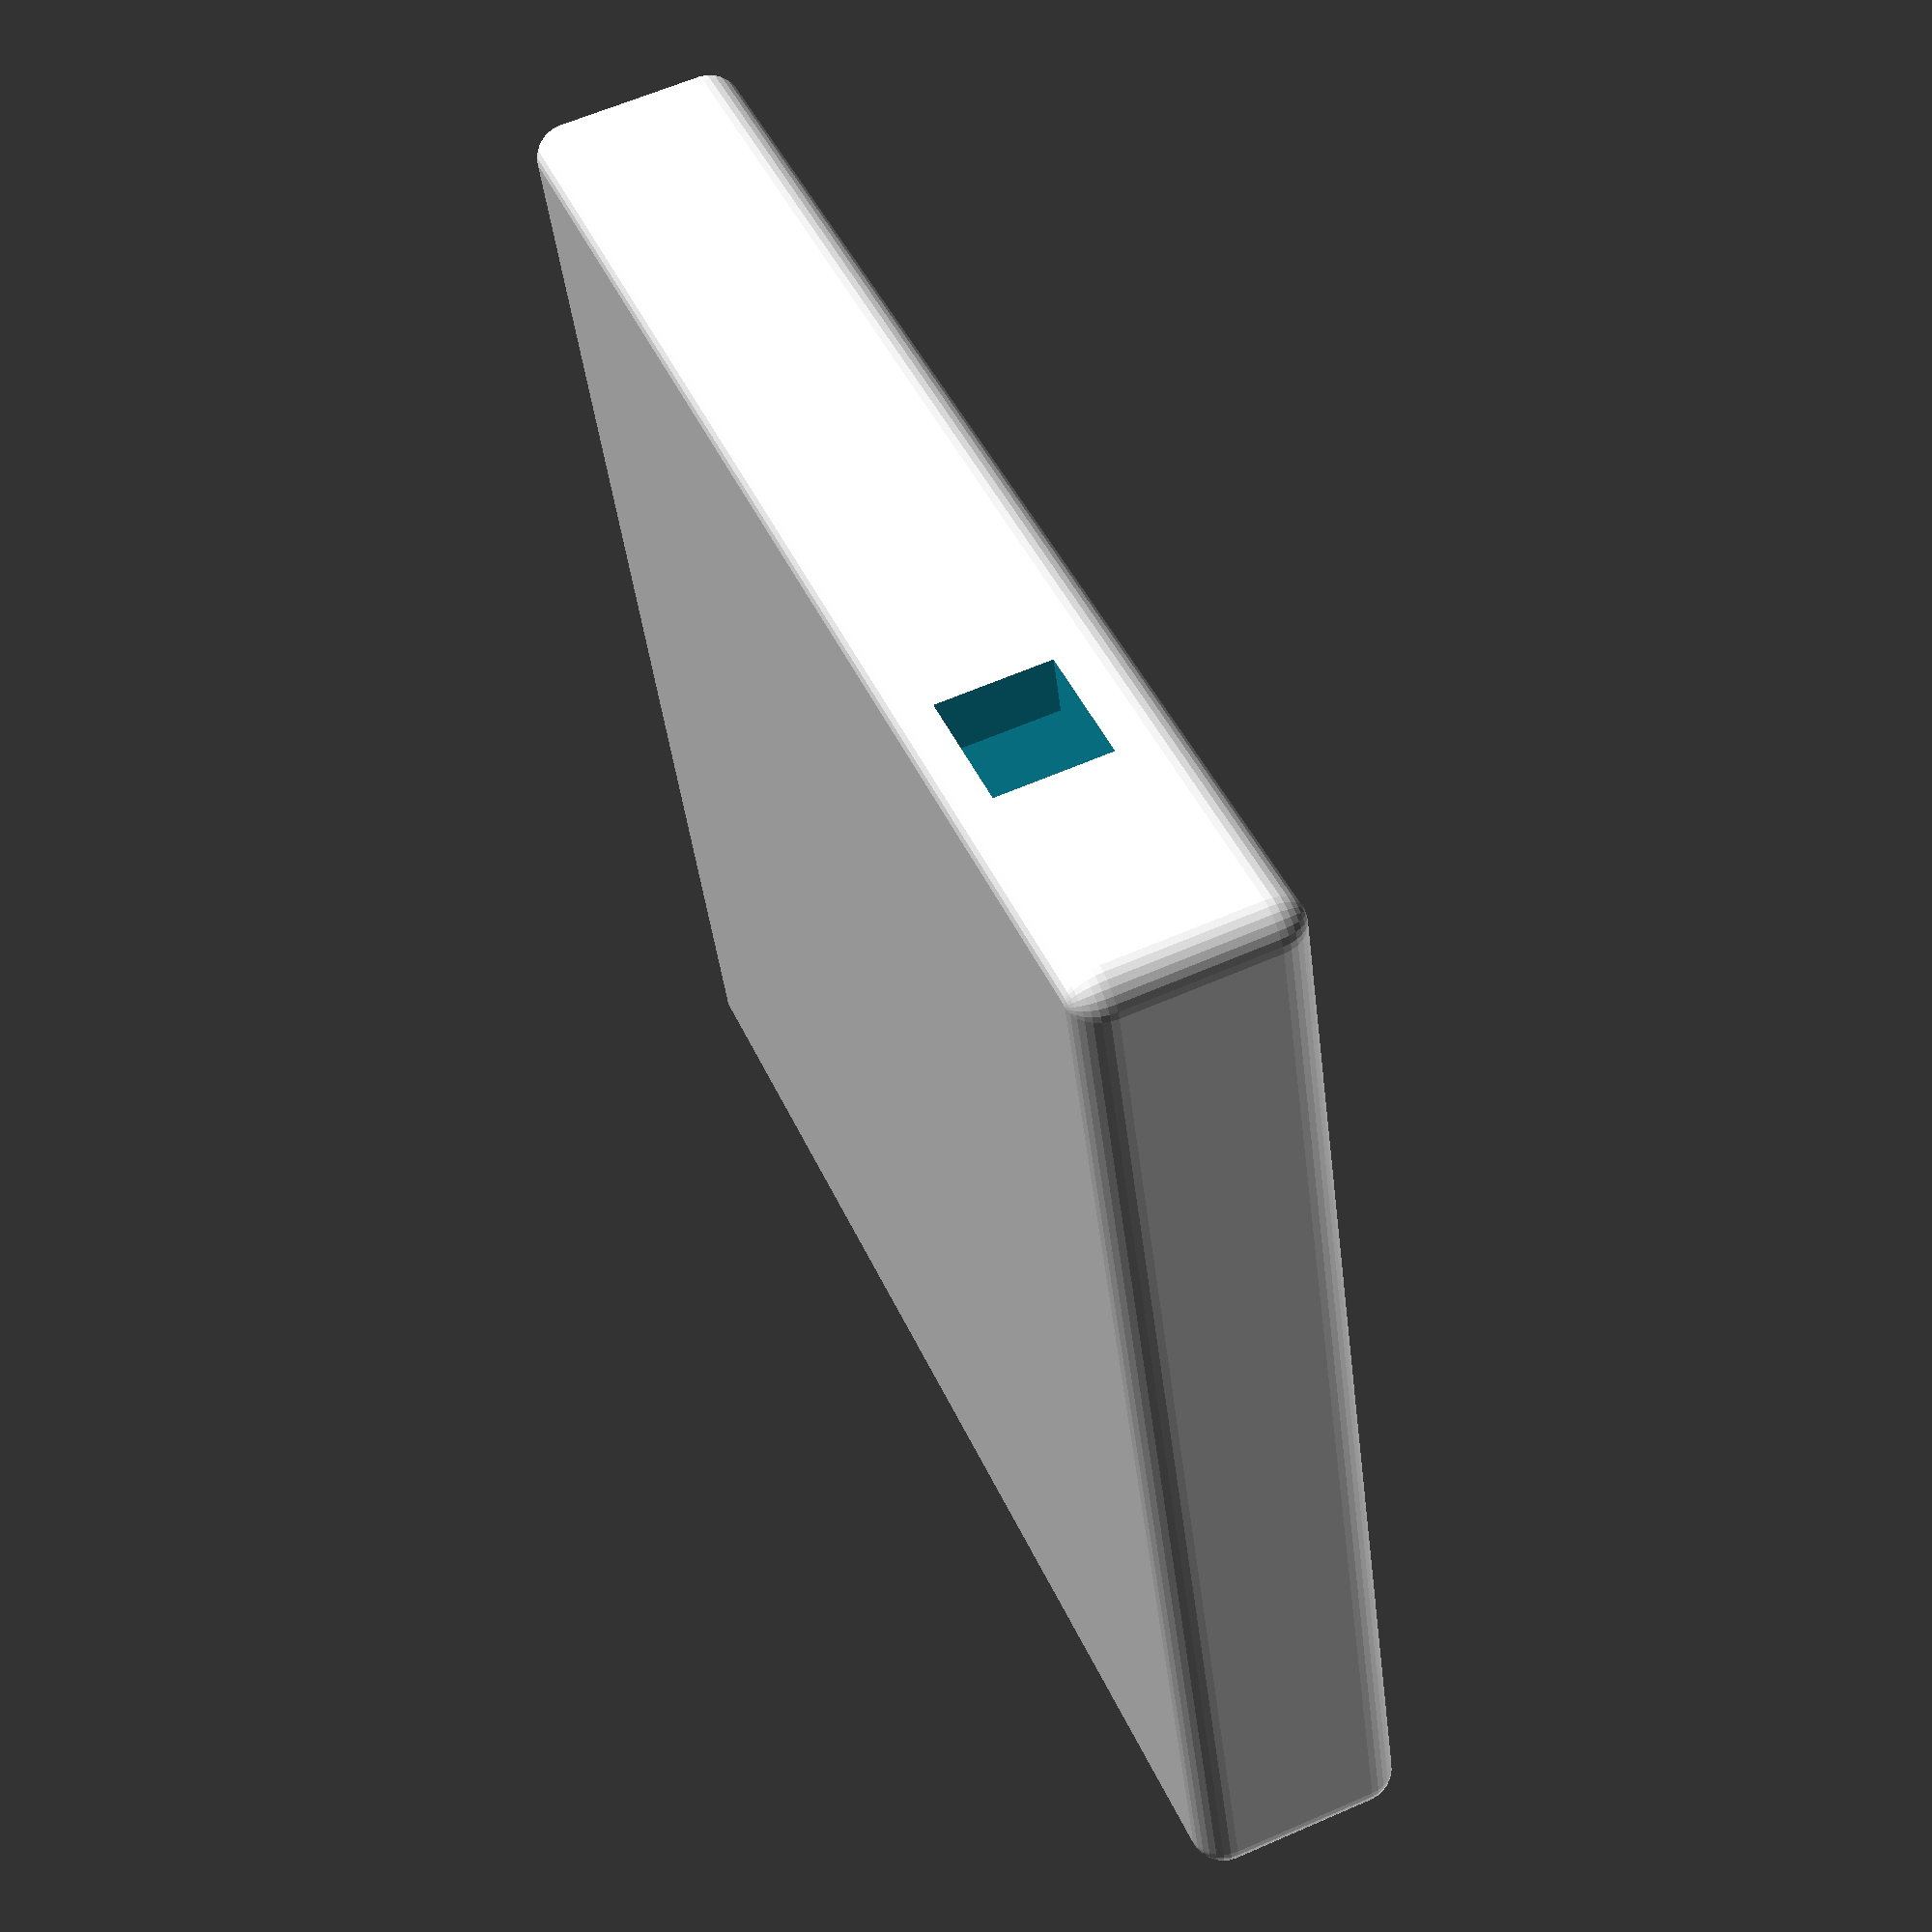
<openscad>
cd_length     = 140;
cd_width      = 145;
cd_height     =  13;
cd_cable_pos  =  25;
cd_cable      =  15;

drive_width   =  95;
drive_length  = 135;

sd_length     =   3;
sd_width      =  25;
sd_height     =  33;

battery_hold_w = 36;
battery_hold_l = 100;

wall          =   4;
$fn = 30;

module rounded_cube(width, length, height, corner) {
    hull() {
        translate([ 0*width+1*corner, 0*length+1*corner, 0*height+1*corner])
            sphere( r = corner );

        translate([ 1*width-0*corner, 0*length+1*corner, 0*height+1*corner ])
            sphere( r = corner );

        translate([ 0*width+1*corner, 1*length-0*corner, 0*height+1*corner ])
            sphere( r = corner );

        translate([ 1*width-0*corner, 1*length-0*corner, 0*height+1*corner ])
            sphere( r = corner );

        translate([ 0*width+1*corner, 0*length+1*corner, 1*height-0*corner ])
            sphere( r = corner );

        translate([ 1*width-0*corner, 0*length+1*corner, 1*height-0*corner ])
            sphere( r = corner );

        translate([ 0*width+1*corner, 1*length-0*corner, 1*height-0*corner ])
            sphere( r = corner );

        translate([ 1*width-0*corner, 1*length-0*corner, 1*height-0*corner ])
            sphere( r = corner );
    }
}


module cd() {
    cube([cd_width, cd_length+1, cd_height]);
    
    translate([cd_cable_pos, cd_length, 0])
    cube([cd_cable, 2*wall+2, cd_height]);

}

module sd() {
    cube([sd_width, sd_length, sd_height]);
}

module organizer() {
    difference() {
        //main body
        rounded_cube(cd_width+2*wall, cd_length+wall, cd_height+2*wall, wall);
        
        //slit for CD ROM
        translate([wall, 0, wall])
        cd();
        
        //hole for drive organizer
        translate([cd_width-drive_width+wall, cd_length-drive_length+wall, cd_height+2*wall])
        cube([drive_width, drive_length, 3*wall]);

        //hole for battery organizer
        translate([wall, cd_length-battery_hold_l+wall, cd_height+2*wall])
        cube([battery_hold_w, battery_hold_l, 3*wall]);
                
        //slits for SD cards
        translate([    wall,  1*wall, cd_height+1.5*wall]) sd();
        translate([6.5*wall,  2*wall, cd_height+1.5*wall]) sd();
        translate([    wall,  3*wall, cd_height+1.5*wall]) sd();
        translate([6.5*wall,  4*wall, cd_height+1.5*wall]) sd();
        translate([    wall,  5*wall, cd_height+1.5*wall]) sd();
        translate([6.5*wall,  6*wall, cd_height+1.5*wall]) sd();
        translate([    wall,  7*wall, cd_height+1.5*wall]) sd();
        translate([6.5*wall,  8*wall, cd_height+1.5*wall]) sd();
        translate([    wall,  9*wall, cd_height+1.5*wall]) sd();
        translate([6.5*wall, 10*wall, cd_height+1.5*wall]) sd();
    }
}

organizer();
</openscad>
<views>
elev=297.9 azim=17.1 roll=246.1 proj=p view=solid
</views>
